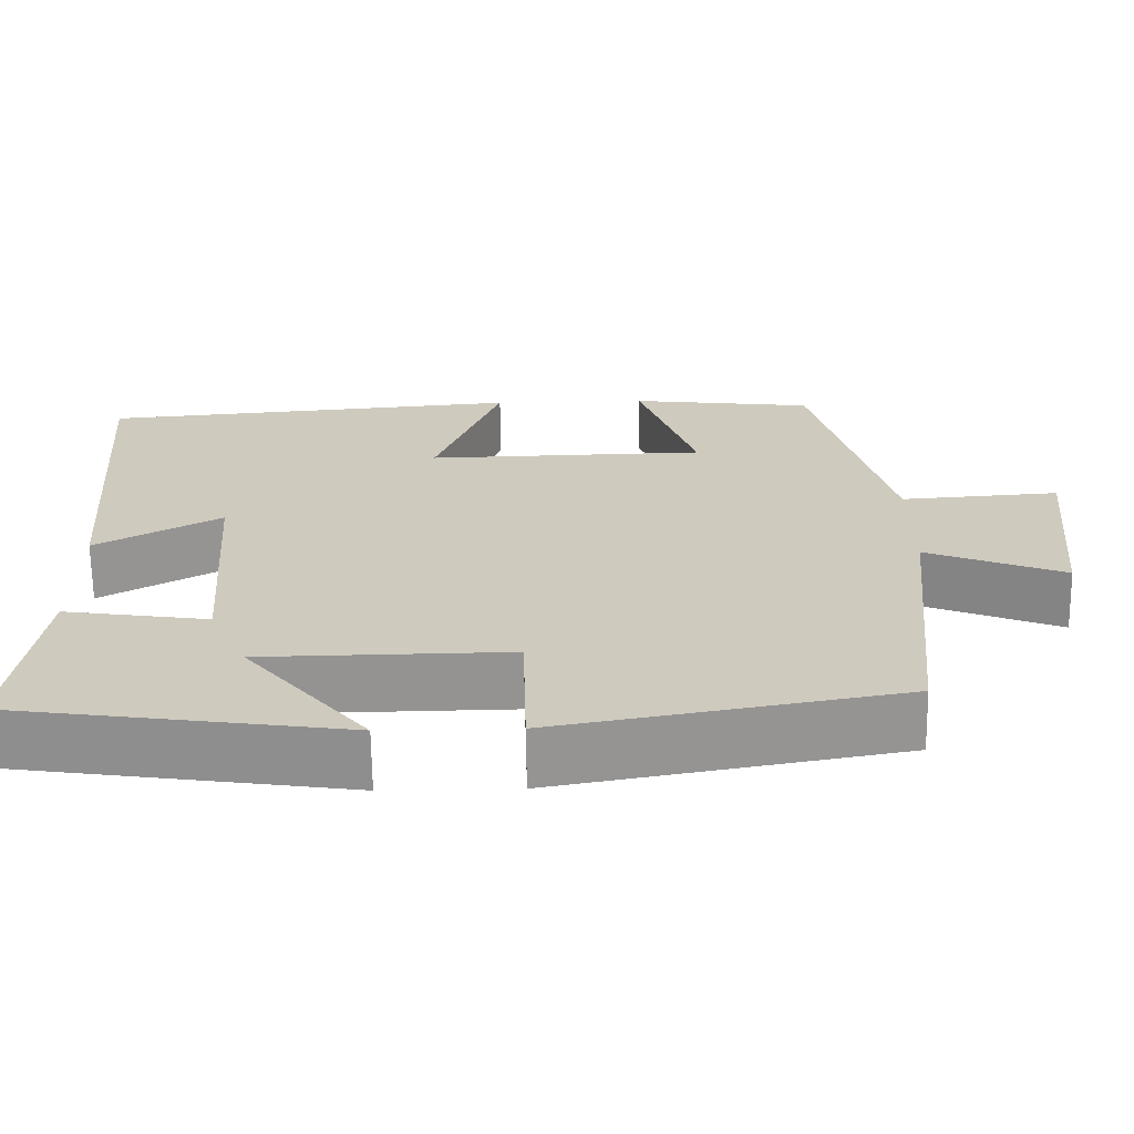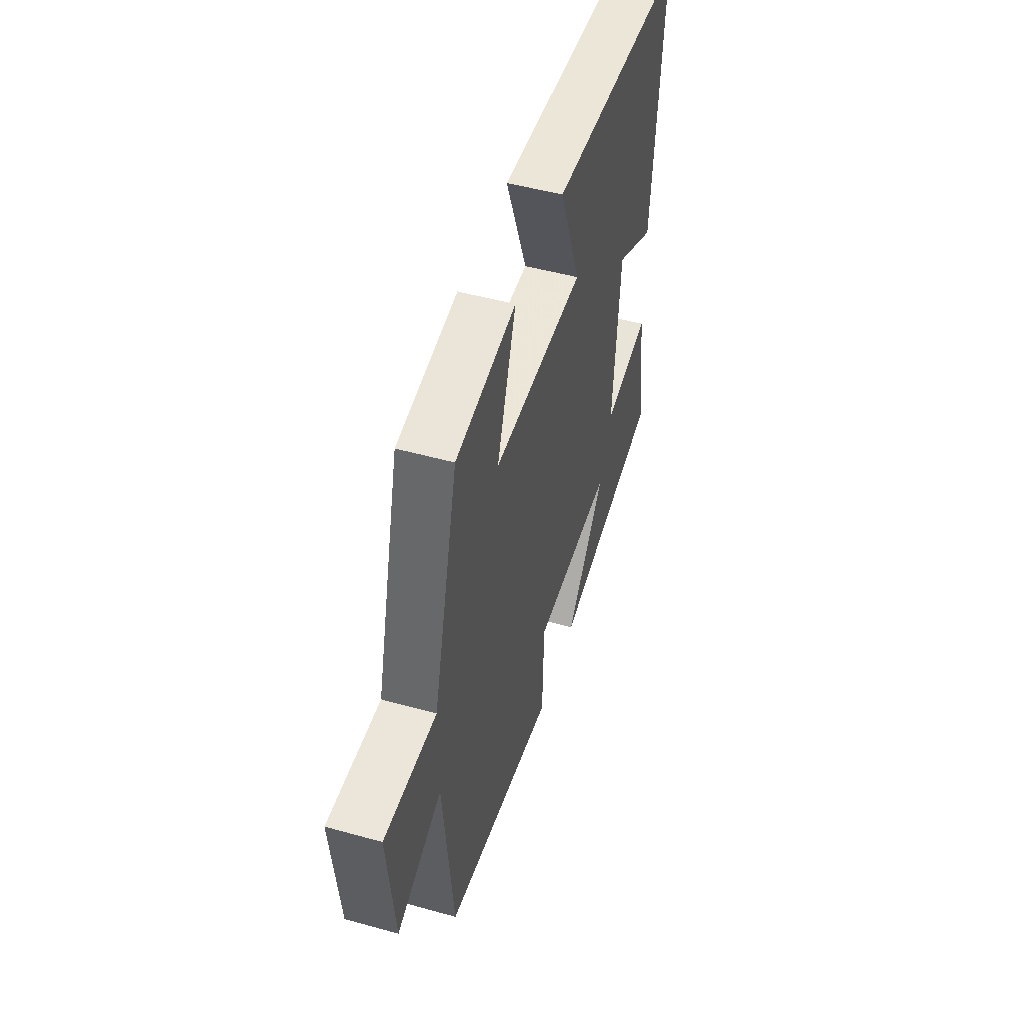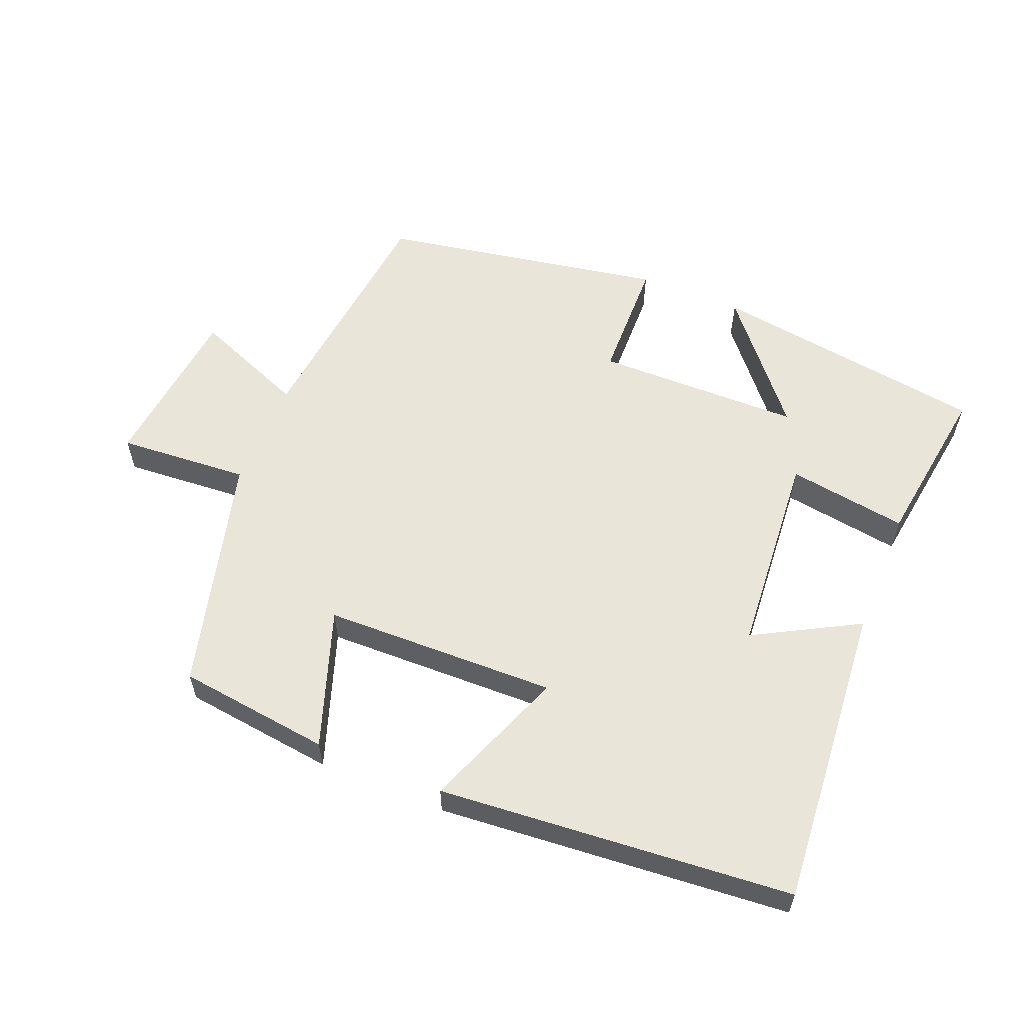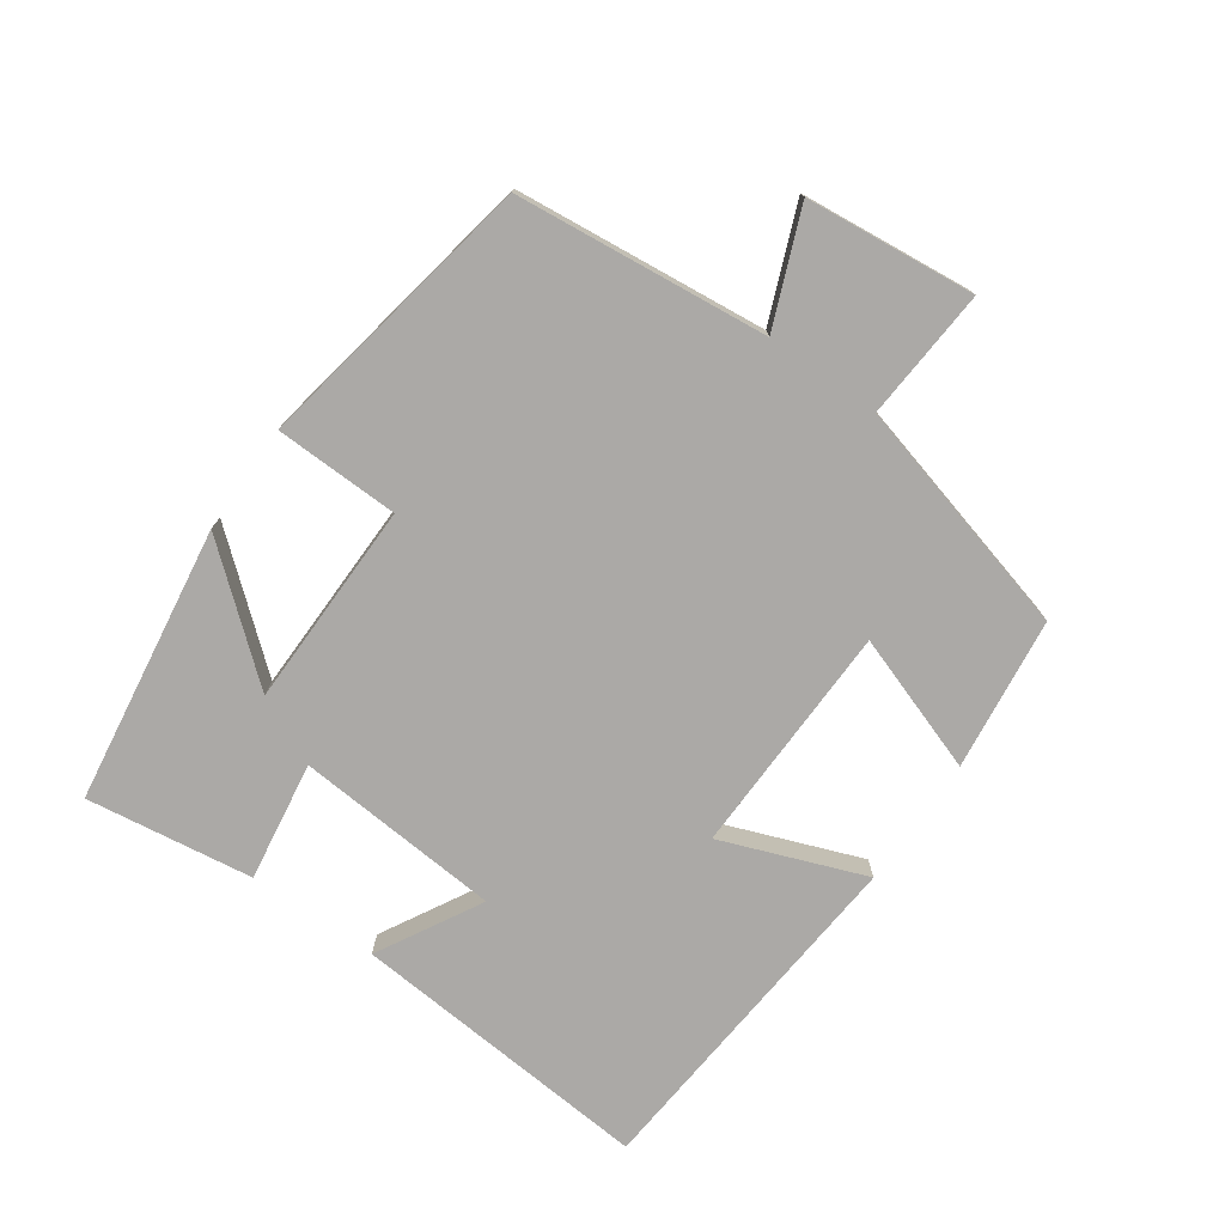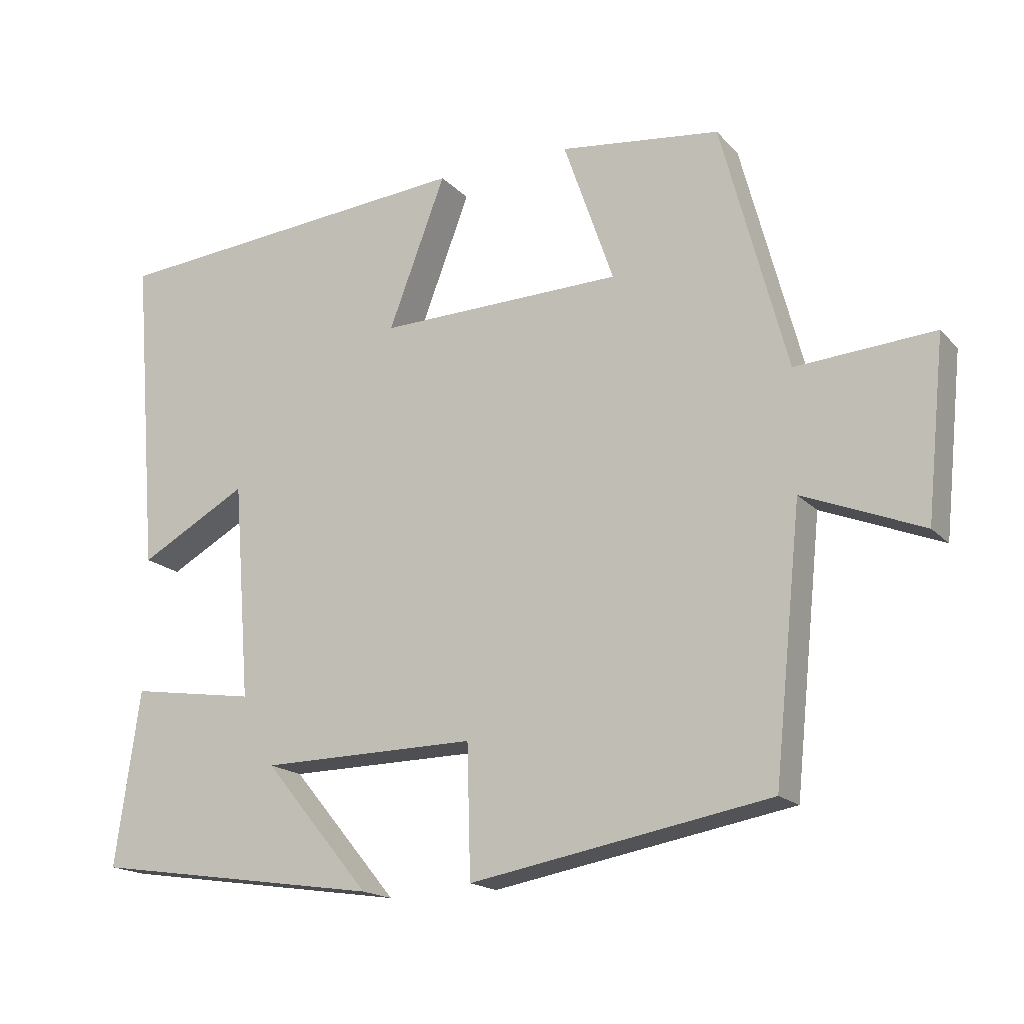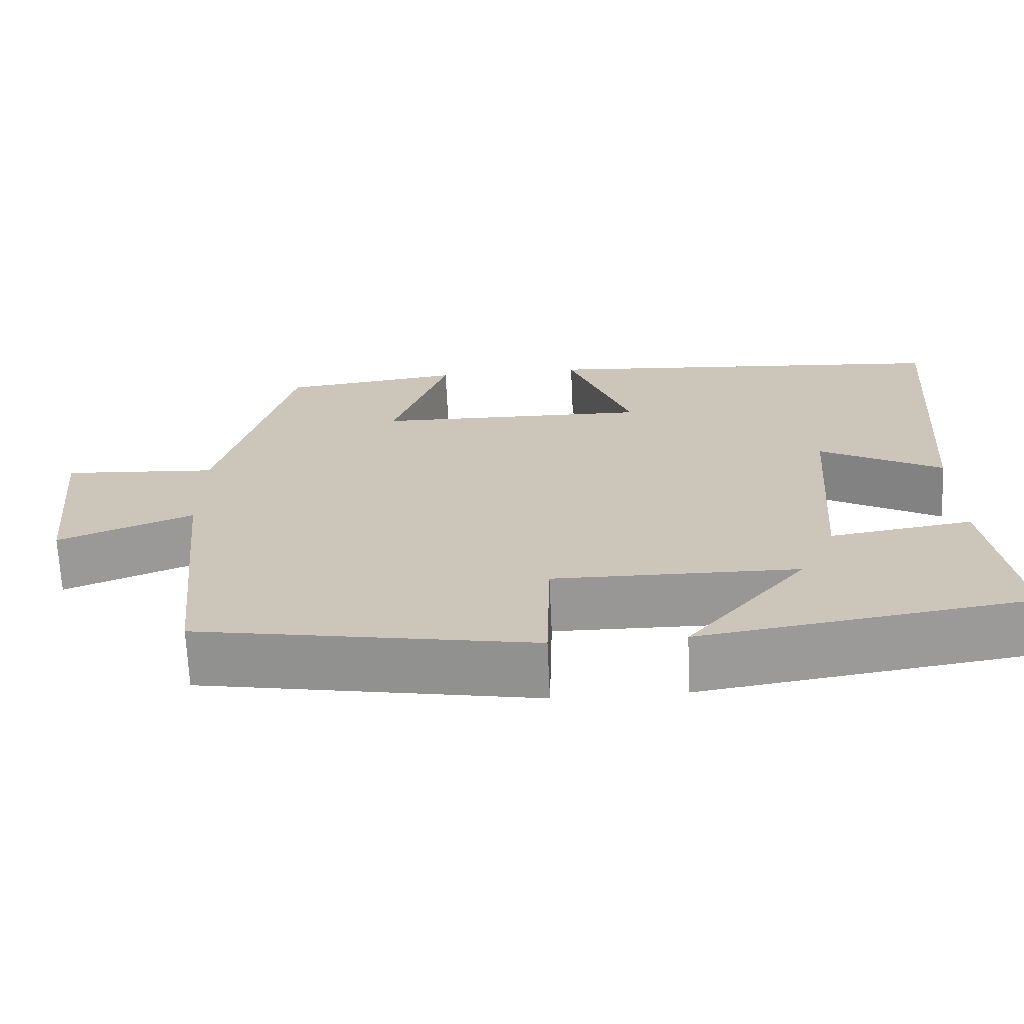
<metadata>
{"format":"obj","ext":"obj","renderer":"f3d","projection":"perspective","resolution":1024,"background":"white","views":[{"elev":-66.7,"azim":-179.2,"up":"+Z"},{"elev":50.1,"azim":-73.0,"up":"+Z"},{"elev":57.9,"azim":22.3,"up":"+Y"},{"elev":-75.6,"azim":-125.1,"up":"+Y"},{"elev":-17.4,"azim":-151.8,"up":"+Z"},{"elev":-68.5,"azim":2.7,"up":"+Z"}]}
</metadata>
<code>
v -0.407 0.07 0.472
v -0.18 0.07 0.5
v -0.251 0.07 0.295
v 0.095 0.07 0.287
v 0.014 0.07 0.5
v 0.537 0.07 0.456
v 0.5 0.07 0.003
v 0.346 0.07 0.088
v 0.322 0.07 -0.218
v 0.5 0.07 -0.191
v 0.535 0.07 -0.439
v 0.123 0.07 -0.5
v 0.274 0.07 -0.319
v -0.032 0.07 -0.315
v -0.037 0.07 -0.5
v -0.461 0.07 -0.424
v -0.5 0.07 -0.05
v -0.669 0.07 -0.118
v -0.695 0.07 0.134
v -0.5 0.07 0.12
v -0.407 0 0.472
v -0.18 0 0.5
v -0.251 0 0.295
v 0.095 0 0.287
v 0.014 0 0.5
v 0.537 0 0.456
v 0.5 0 0.003
v 0.346 0 0.088
v 0.322 0 -0.218
v 0.5 0 -0.191
v 0.535 0 -0.439
v 0.123 0 -0.5
v 0.274 0 -0.319
v -0.032 0 -0.315
v -0.037 0 -0.5
v -0.461 0 -0.424
v -0.5 0 -0.05
v -0.669 0 -0.118
v -0.695 0 0.134
v -0.5 0 0.12
f 17 18 19 20
f 14 15 16 17
f 13 14 17 20
f 10 11 12 13
f 9 10 13
f 8 9 13 20
f 5 6 7 8
f 4 5 8
f 3 4 8 20
f 1 2 3 20
f 40 39 38 37
f 37 36 35 34
f 40 37 34 33
f 33 32 31 30
f 33 30 29
f 40 33 29 28
f 28 27 26 25
f 28 25 24
f 40 28 24 23
f 40 23 22 21
f 1 21 22 2
f 2 22 23 3
f 3 23 24 4
f 4 24 25 5
f 5 25 26 6
f 6 26 27 7
f 7 27 28 8
f 8 28 29 9
f 9 29 30 10
f 10 30 31 11
f 11 31 32 12
f 12 32 33 13
f 13 33 34 14
f 14 34 35 15
f 15 35 36 16
f 16 36 37 17
f 17 37 38 18
f 18 38 39 19
f 19 39 40 20
f 20 40 21 1

</code>
